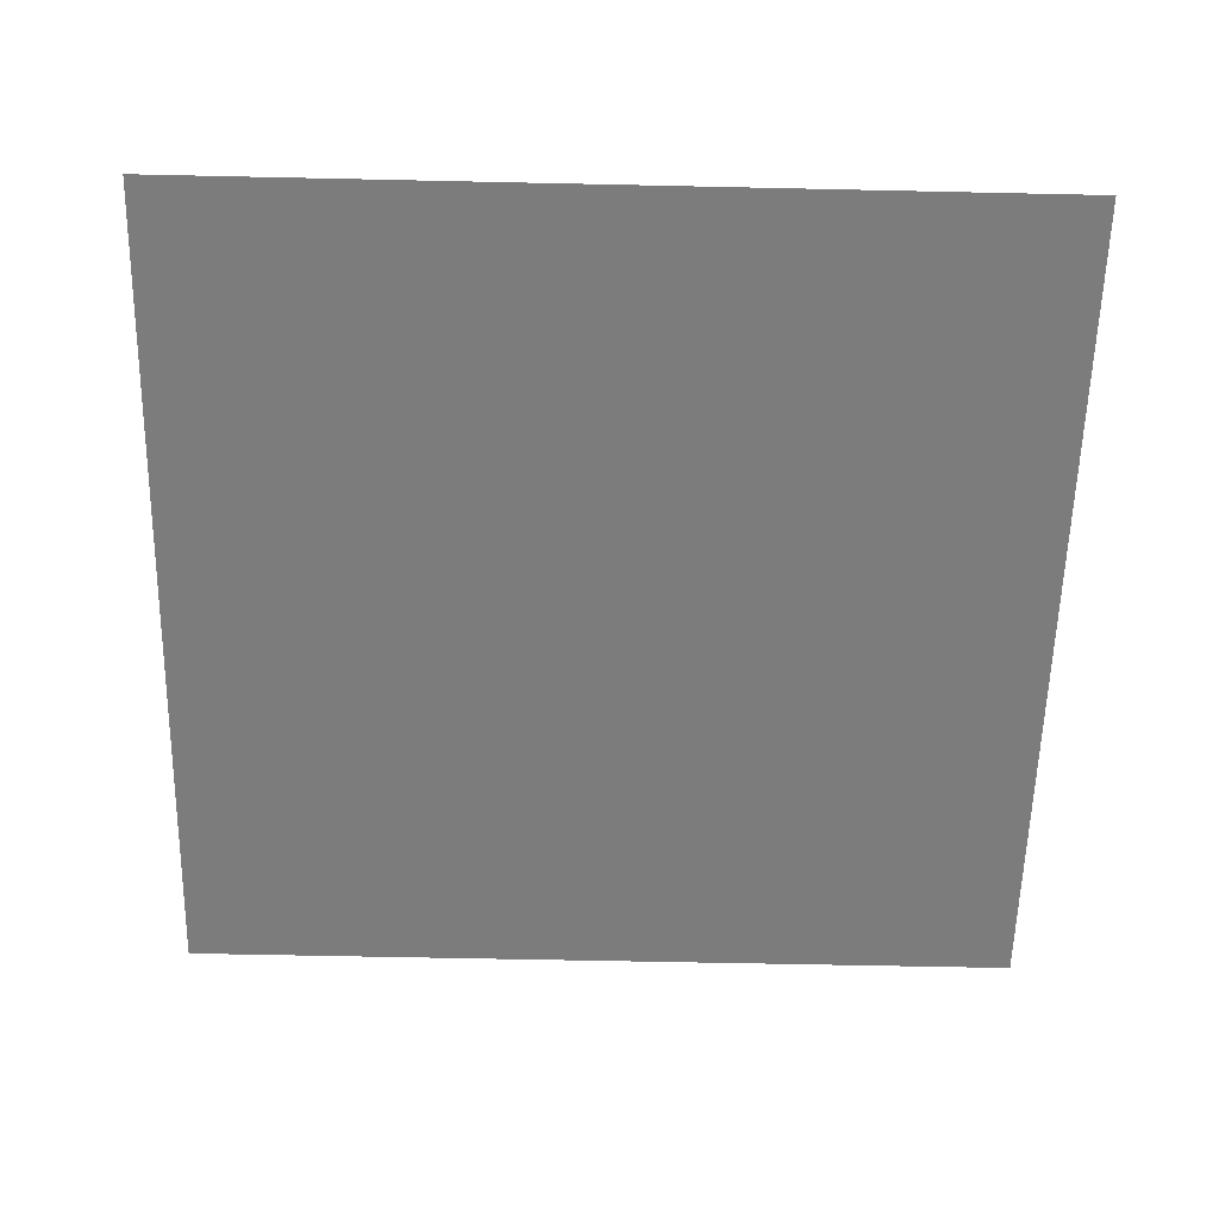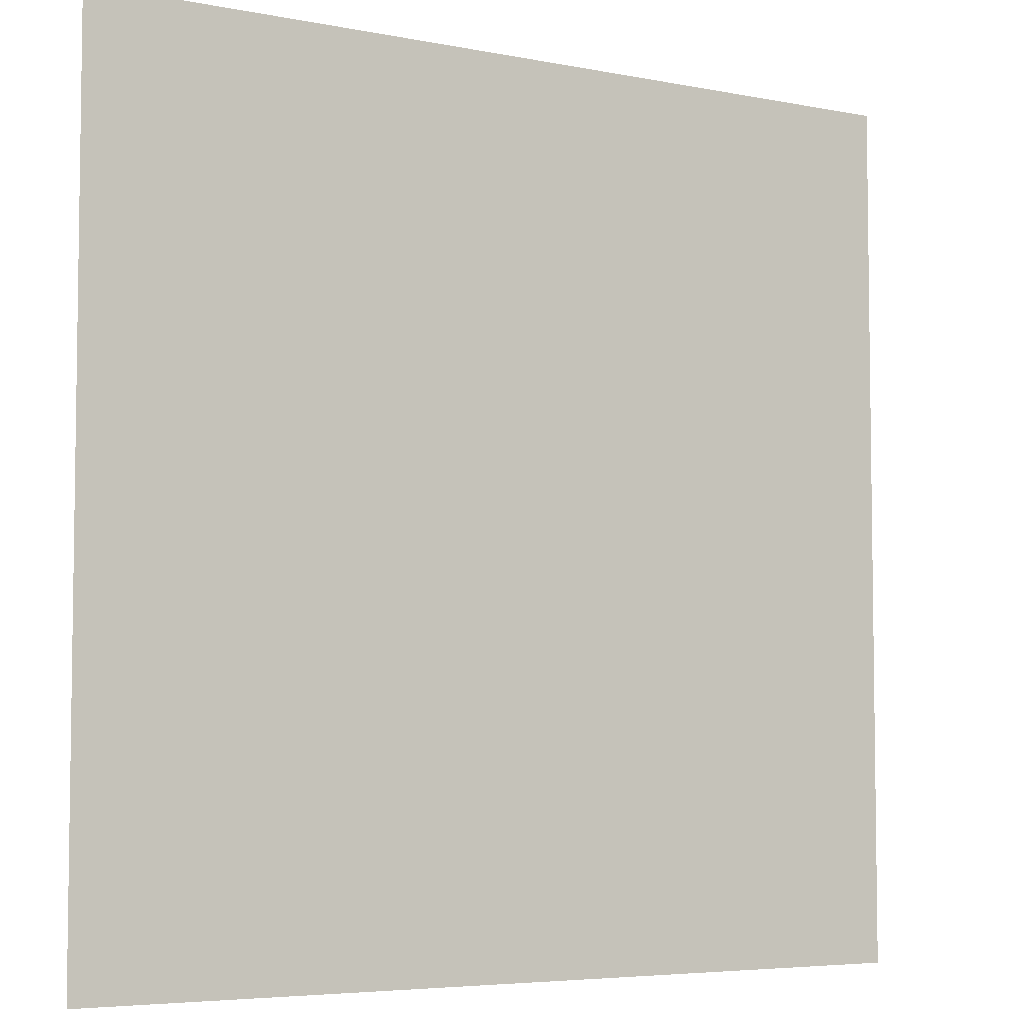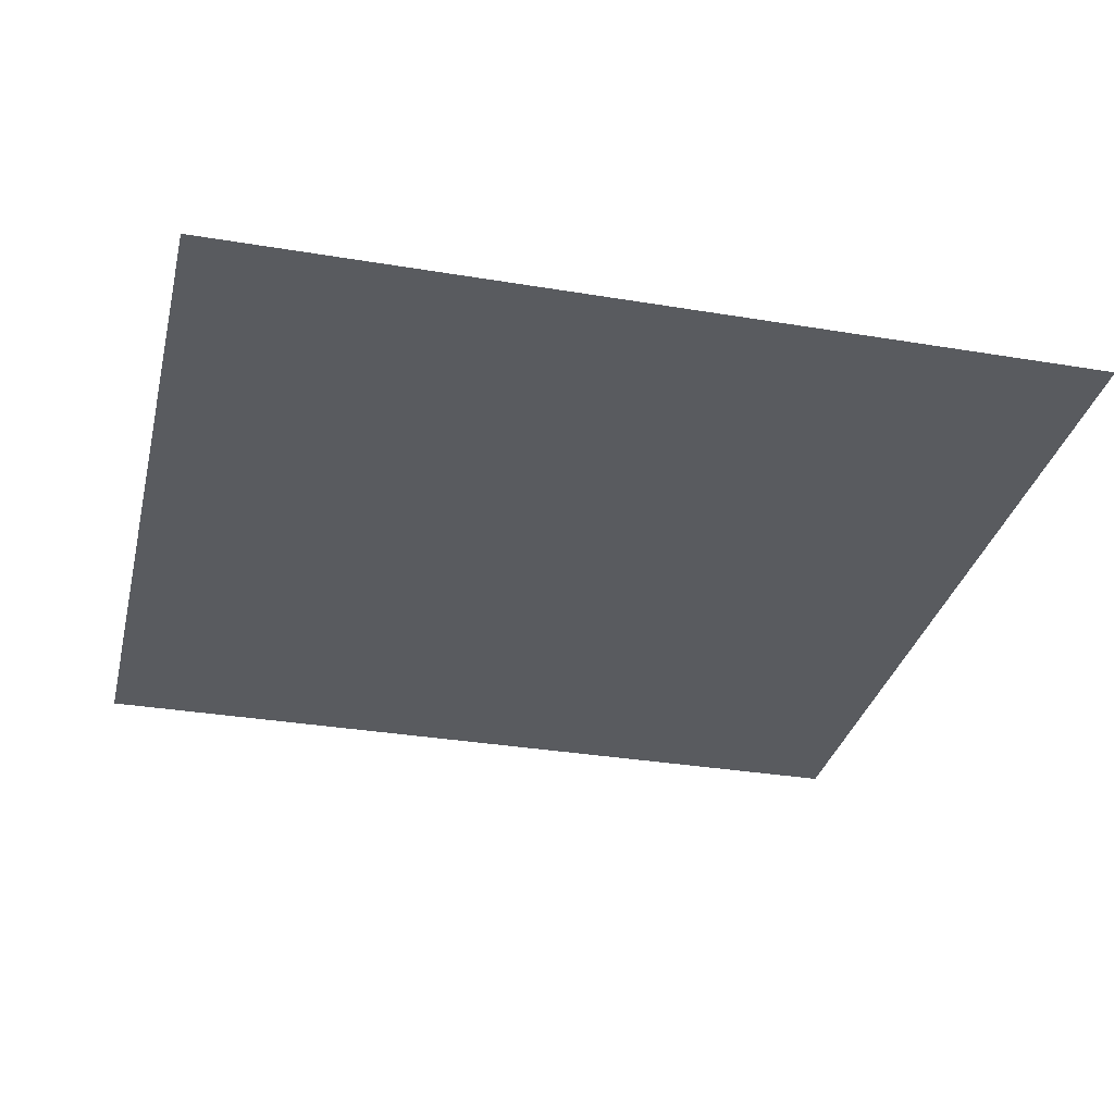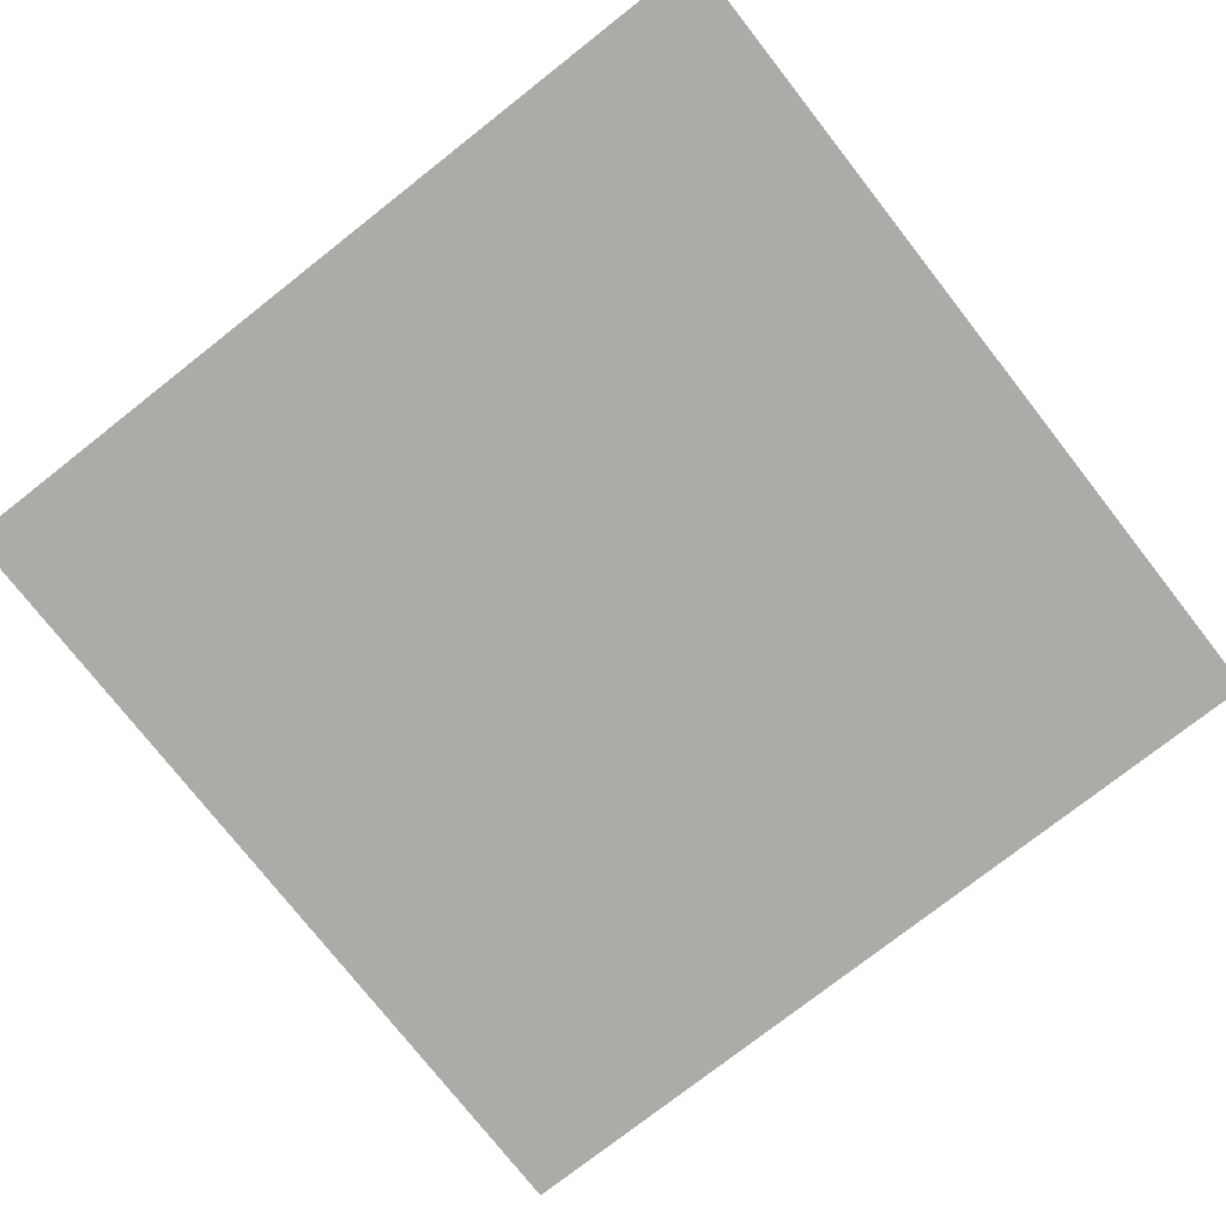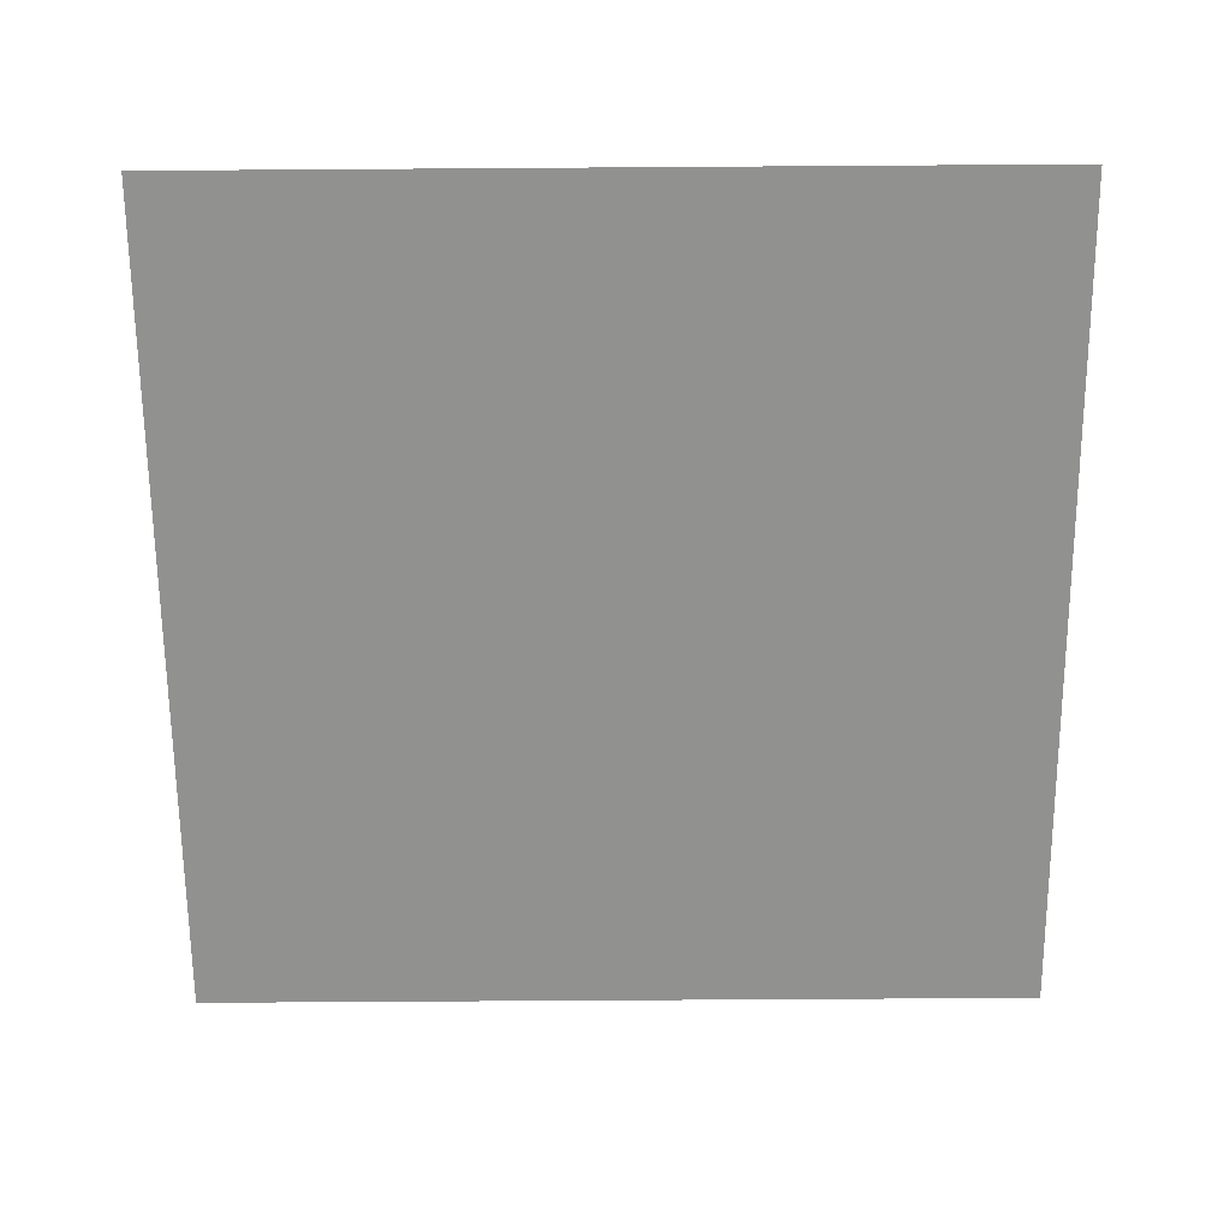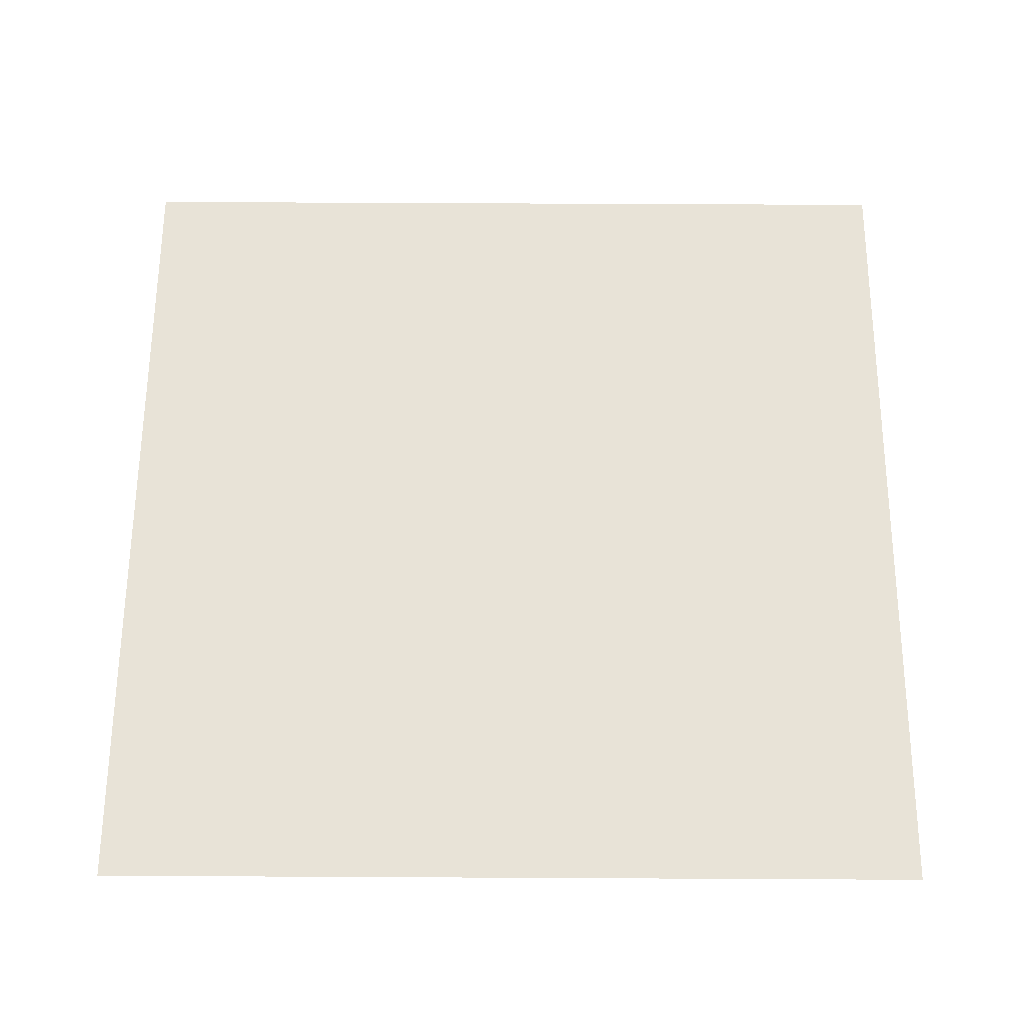
<metadata>
{"format":"obj","ext":"obj","renderer":"f3d","projection":"perspective","resolution":1024,"background":"white","views":[{"elev":-58.8,"azim":178.7,"up":"+Y"},{"elev":-5.3,"azim":-32.0,"up":"+Z"},{"elev":-32.2,"azim":-103.2,"up":"+Y"},{"elev":-76.5,"azim":128.1,"up":"+Y"},{"elev":-65.9,"azim":-179.6,"up":"+Y"},{"elev":62.4,"azim":90.3,"up":"+Y"}]}
</metadata>
<code>
o Plane
v -1 0 1
v 1 0 1
v -1 0 -1
v 1 0 -1
f 2 3 1
f 2 4 3

</code>
